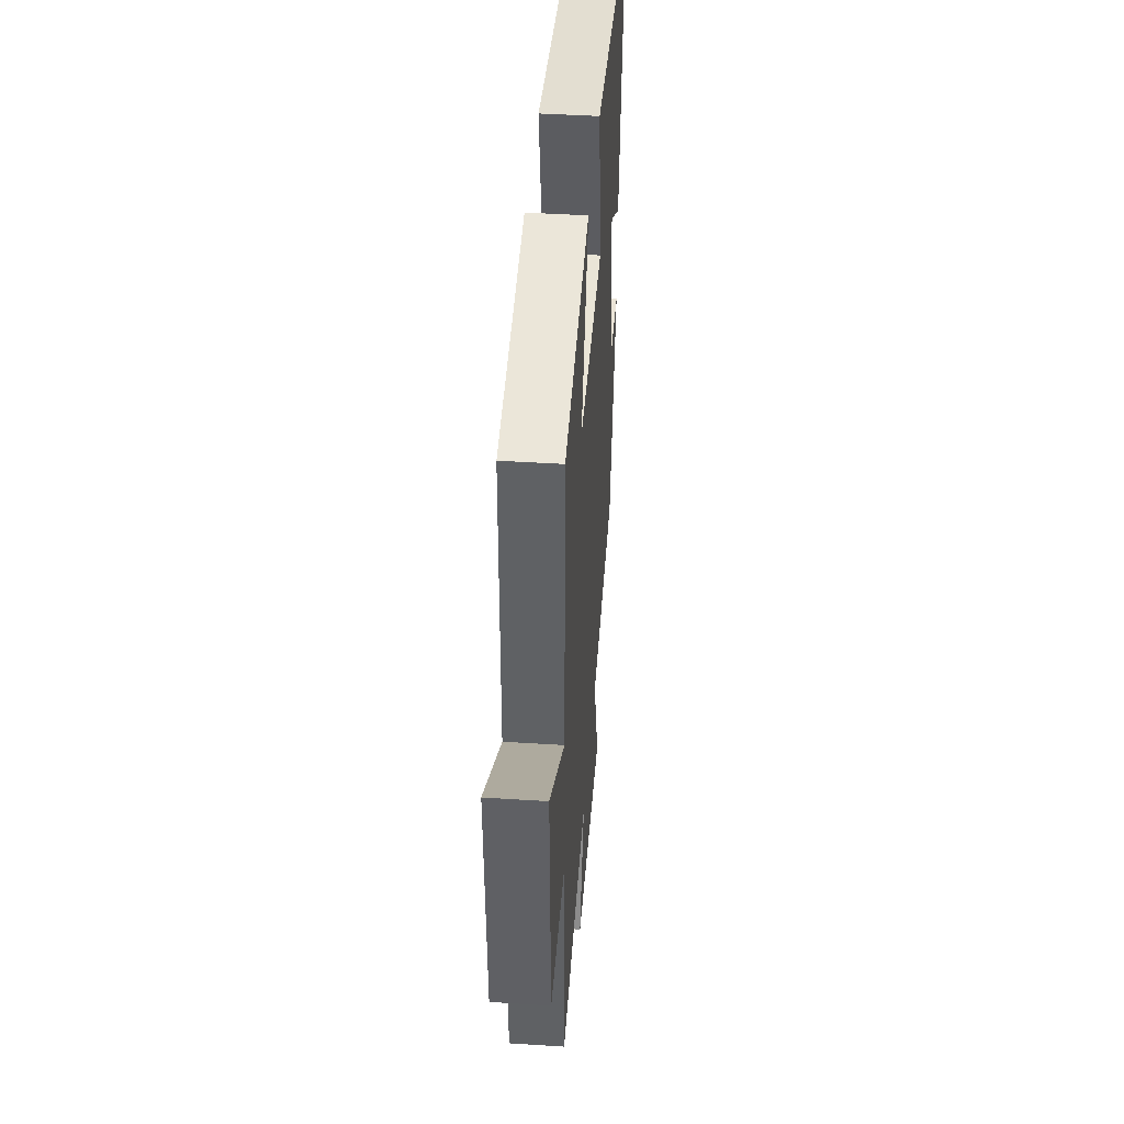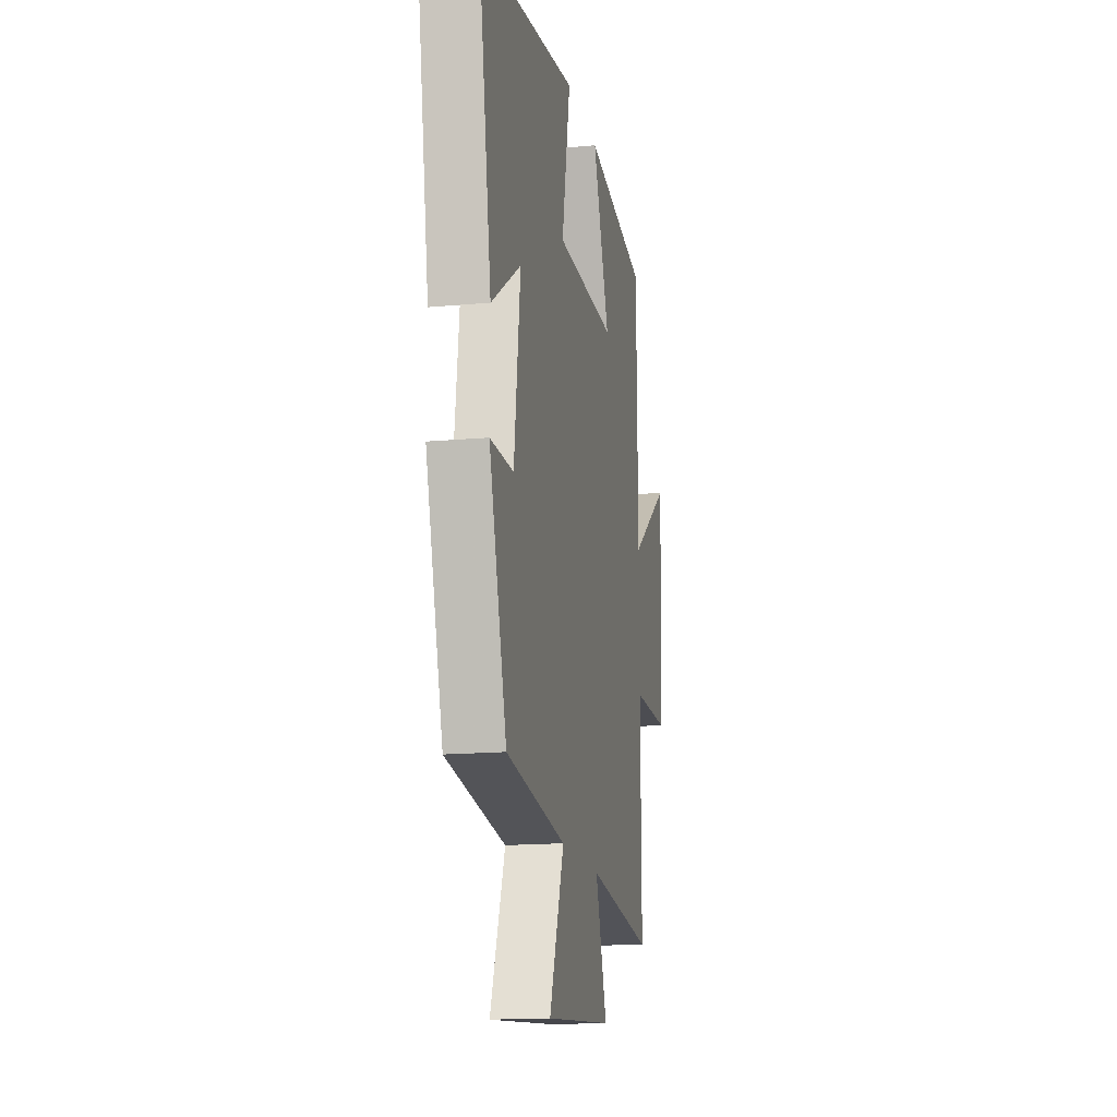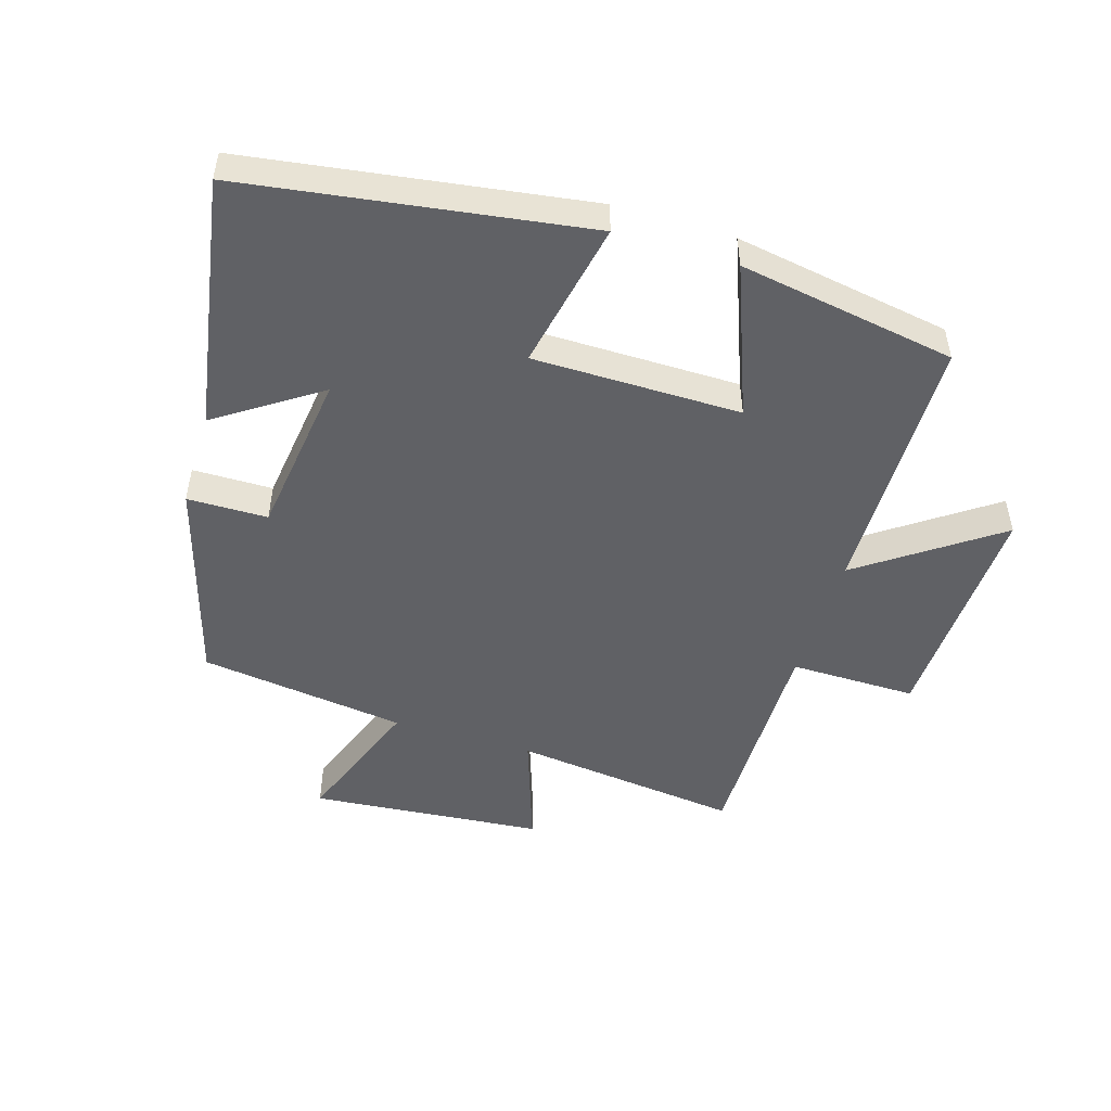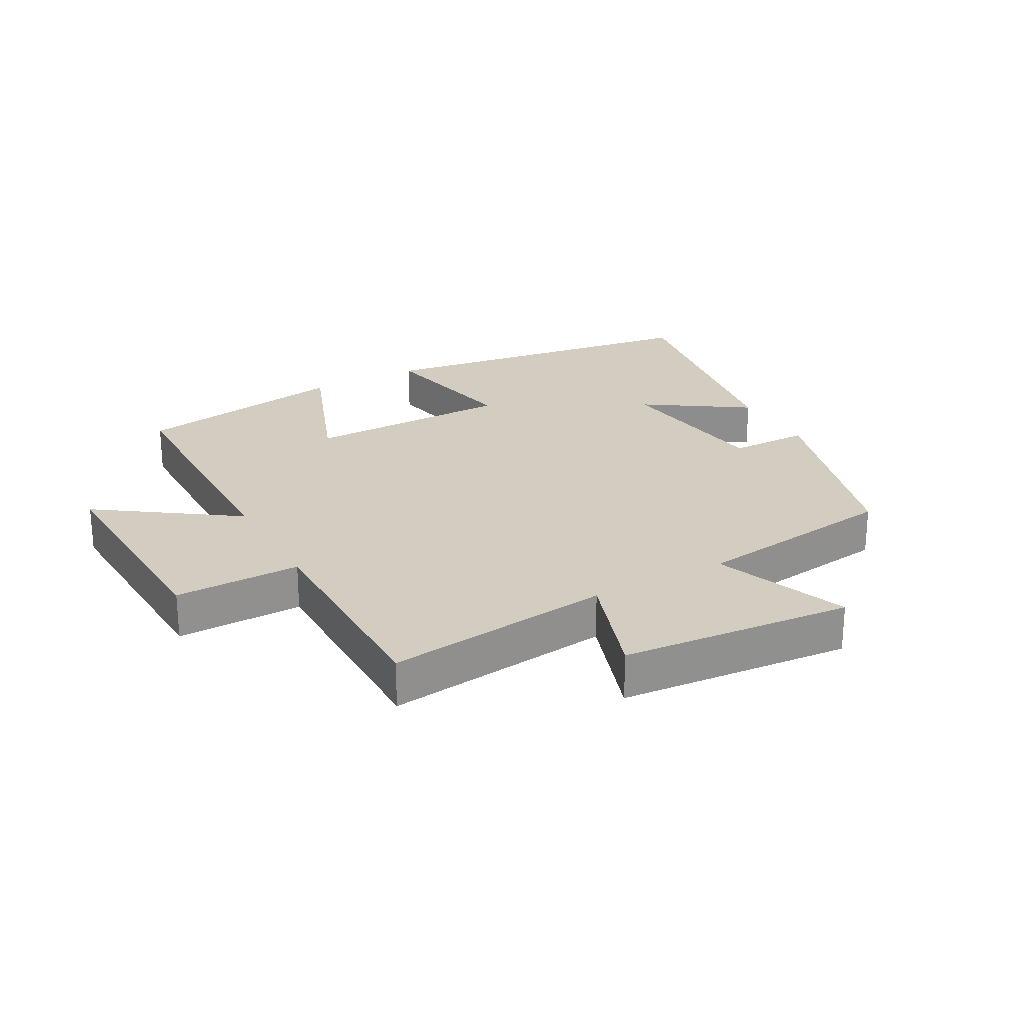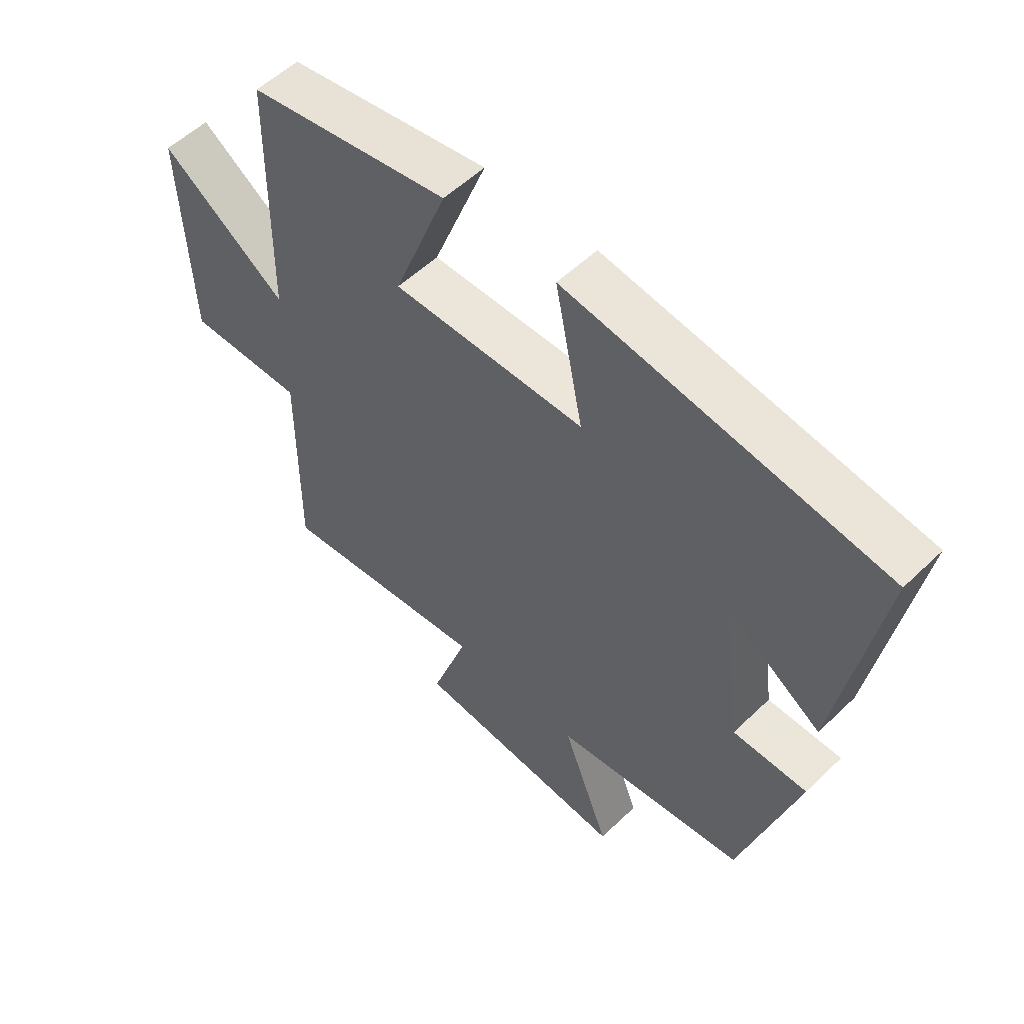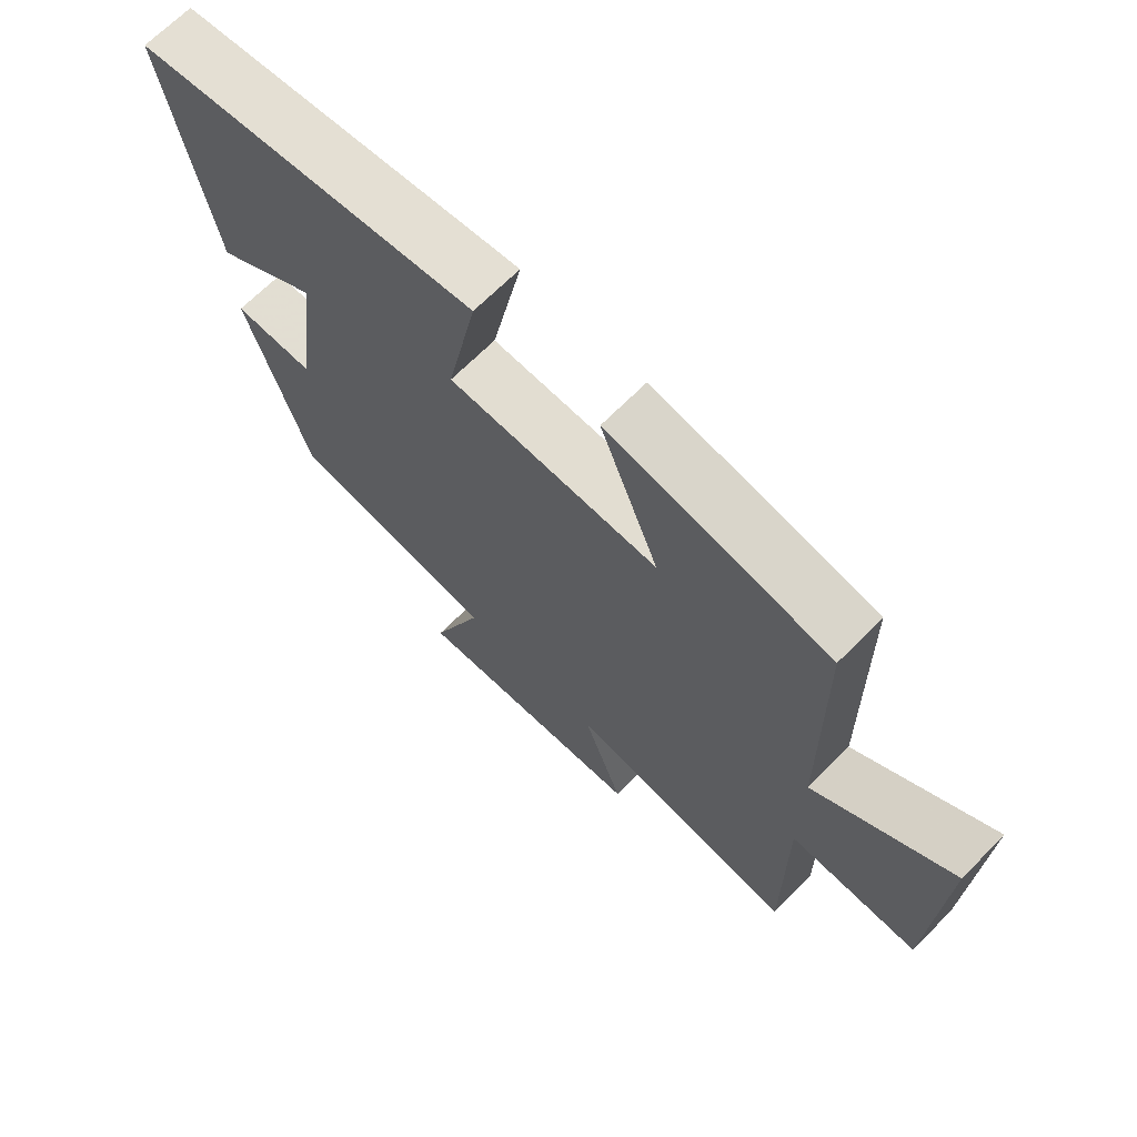
<metadata>
{"format":"obj","ext":"obj","renderer":"f3d","projection":"perspective","resolution":1024,"background":"white","views":[{"elev":44.1,"azim":94.3,"up":"+Z"},{"elev":-15.8,"azim":-79.1,"up":"+Z"},{"elev":-49.4,"azim":-17.0,"up":"+Y"},{"elev":24.6,"azim":151.0,"up":"+Y"},{"elev":54.8,"azim":-135.4,"up":"+Z"},{"elev":68.3,"azim":44.8,"up":"+Z"}]}
</metadata>
<code>
v -0.405 0.07 -0.456
v -0.5 0.07 -0.133
v -0.374 0.07 -0.132
v -0.34 0.07 0.128
v -0.5 0.07 0.021
v -0.569 0.07 0.422
v -0.035 0.07 0.5
v -0.082 0.07 0.265
v 0.244 0.07 0.263
v 0.153 0.07 0.5
v 0.494 0.07 0.442
v 0.5 0.07 0.024
v 0.713 0.07 0.174
v 0.699 0.07 -0.192
v 0.5 0.07 -0.19
v 0.502 0.07 -0.543
v 0.144 0.07 -0.5
v 0.206 0.07 -0.681
v -0.16 0.07 -0.713
v -0.08 0.07 -0.5
v -0.405 0 -0.456
v -0.5 0 -0.133
v -0.374 0 -0.132
v -0.34 0 0.128
v -0.5 0 0.021
v -0.569 0 0.422
v -0.035 0 0.5
v -0.082 0 0.265
v 0.244 0 0.263
v 0.153 0 0.5
v 0.494 0 0.442
v 0.5 0 0.024
v 0.713 0 0.174
v 0.699 0 -0.192
v 0.5 0 -0.19
v 0.502 0 -0.543
v 0.144 0 -0.5
v 0.206 0 -0.681
v -0.16 0 -0.713
v -0.08 0 -0.5
f 17 18 19 20
f 17 20 1 2
f 15 16 17 2
f 12 13 14 15
f 9 10 11 12
f 8 9 12 15
f 6 7 8
f 4 5 6
f 4 6 8 15
f 15 2 3
f 3 4 15
f 40 39 38 37
f 22 21 40 37
f 22 37 36 35
f 35 34 33 32
f 32 31 30 29
f 35 32 29 28
f 28 27 26
f 26 25 24
f 35 28 26 24
f 23 22 35
f 35 24 23
f 1 21 22 2
f 2 22 23 3
f 3 23 24 4
f 4 24 25 5
f 5 25 26 6
f 6 26 27 7
f 7 27 28 8
f 8 28 29 9
f 9 29 30 10
f 10 30 31 11
f 11 31 32 12
f 12 32 33 13
f 13 33 34 14
f 14 34 35 15
f 15 35 36 16
f 16 36 37 17
f 17 37 38 18
f 18 38 39 19
f 19 39 40 20
f 20 40 21 1

</code>
